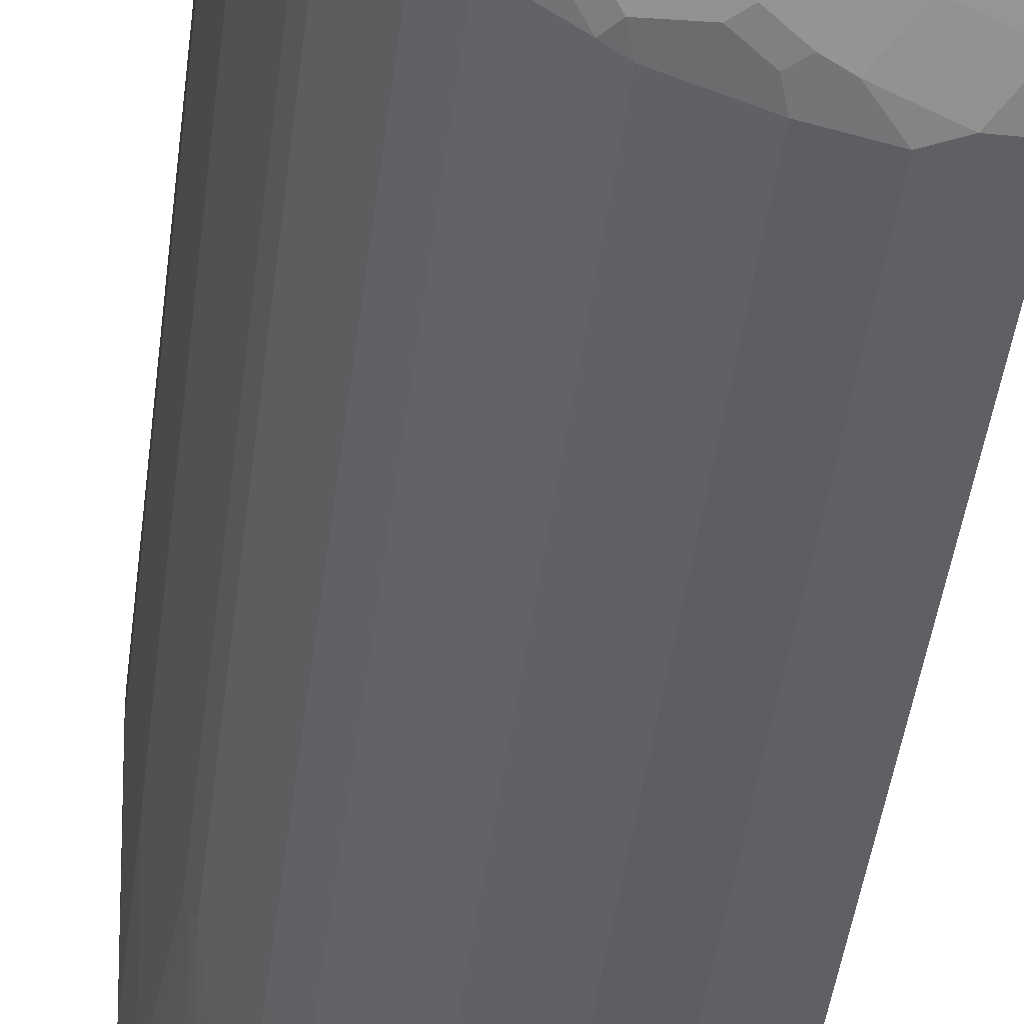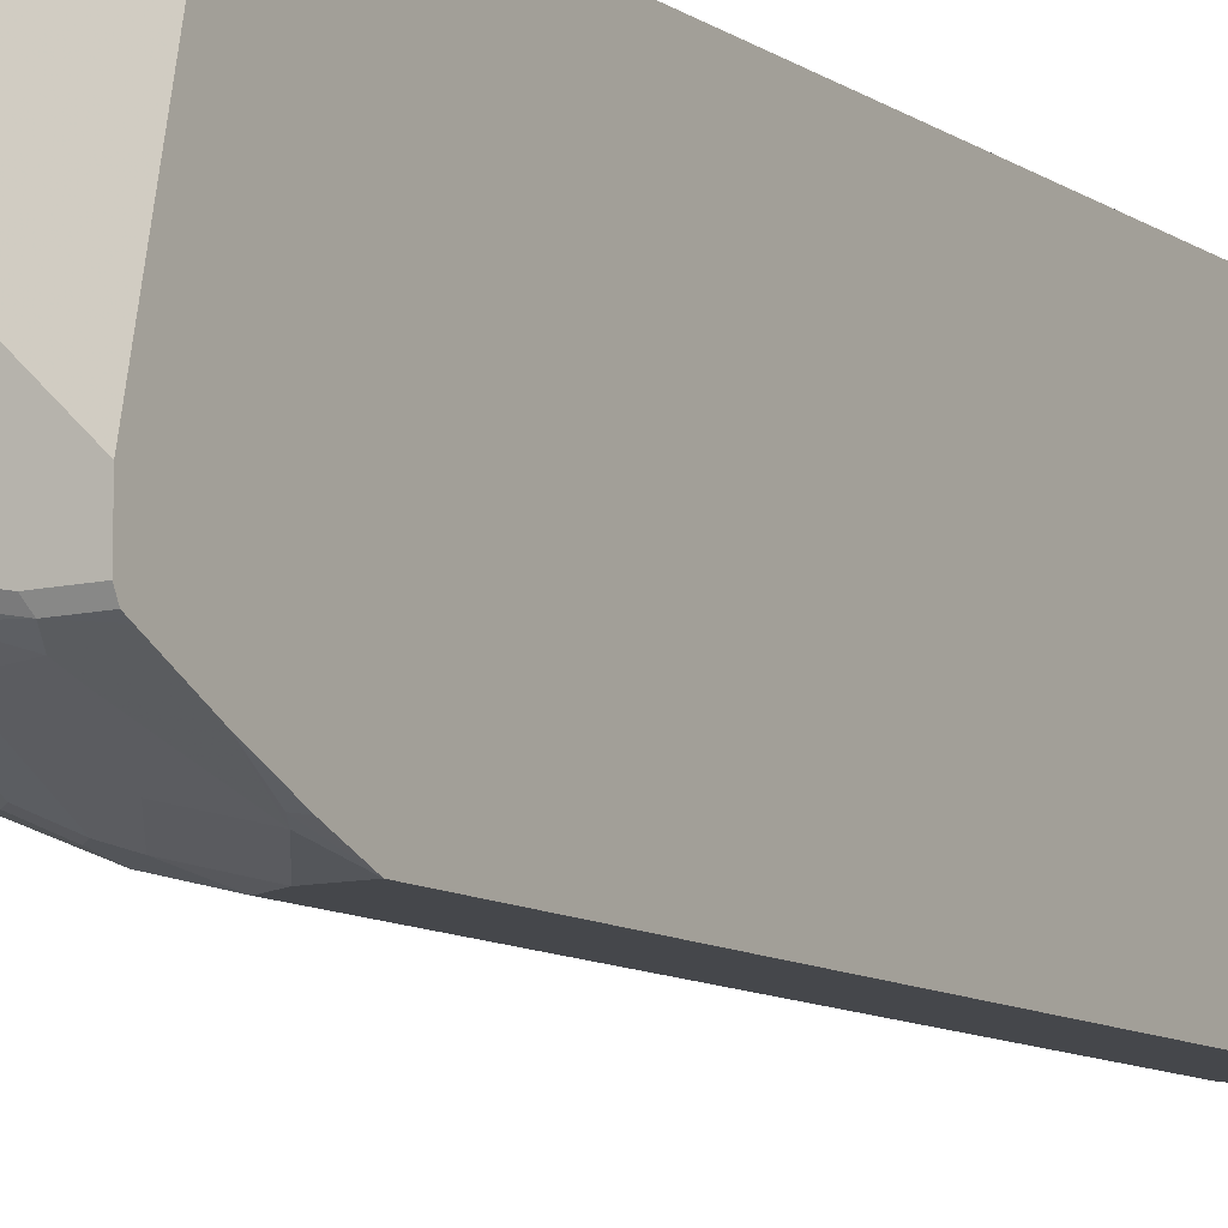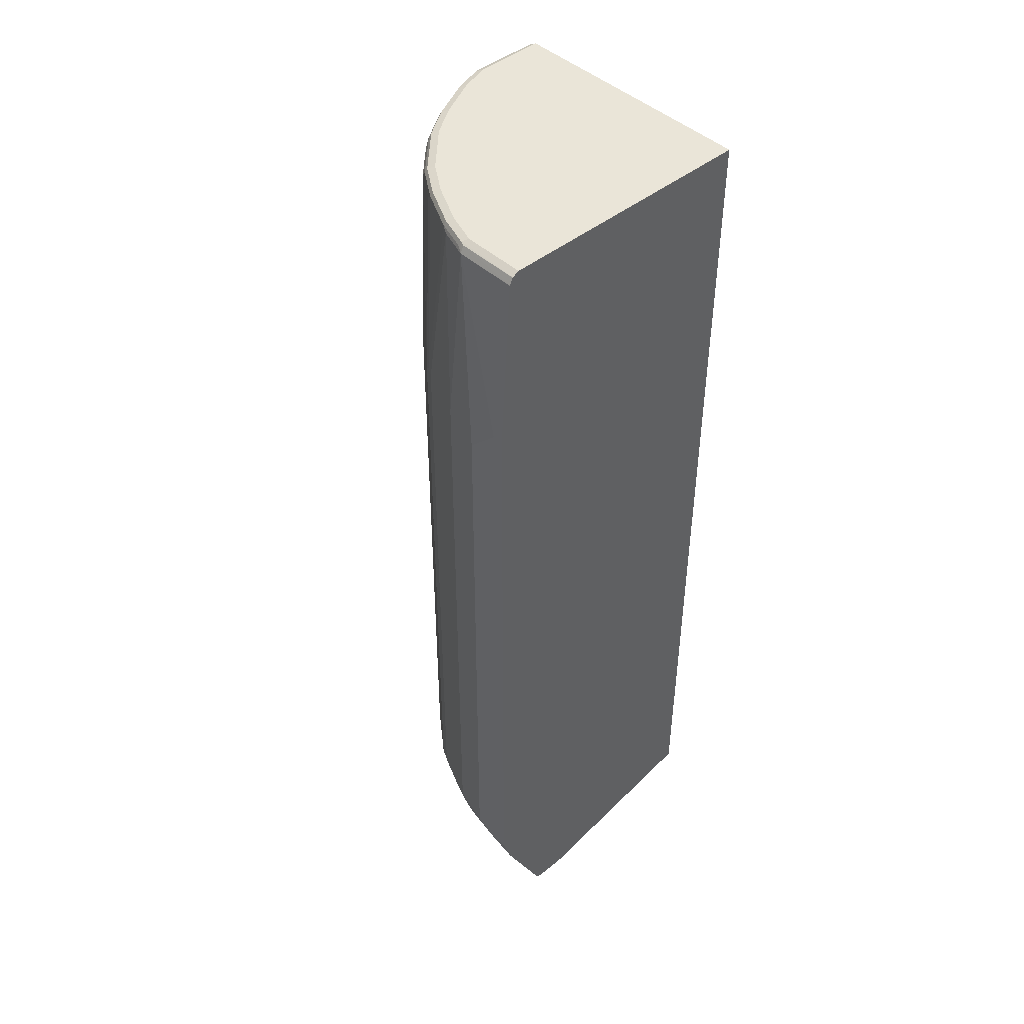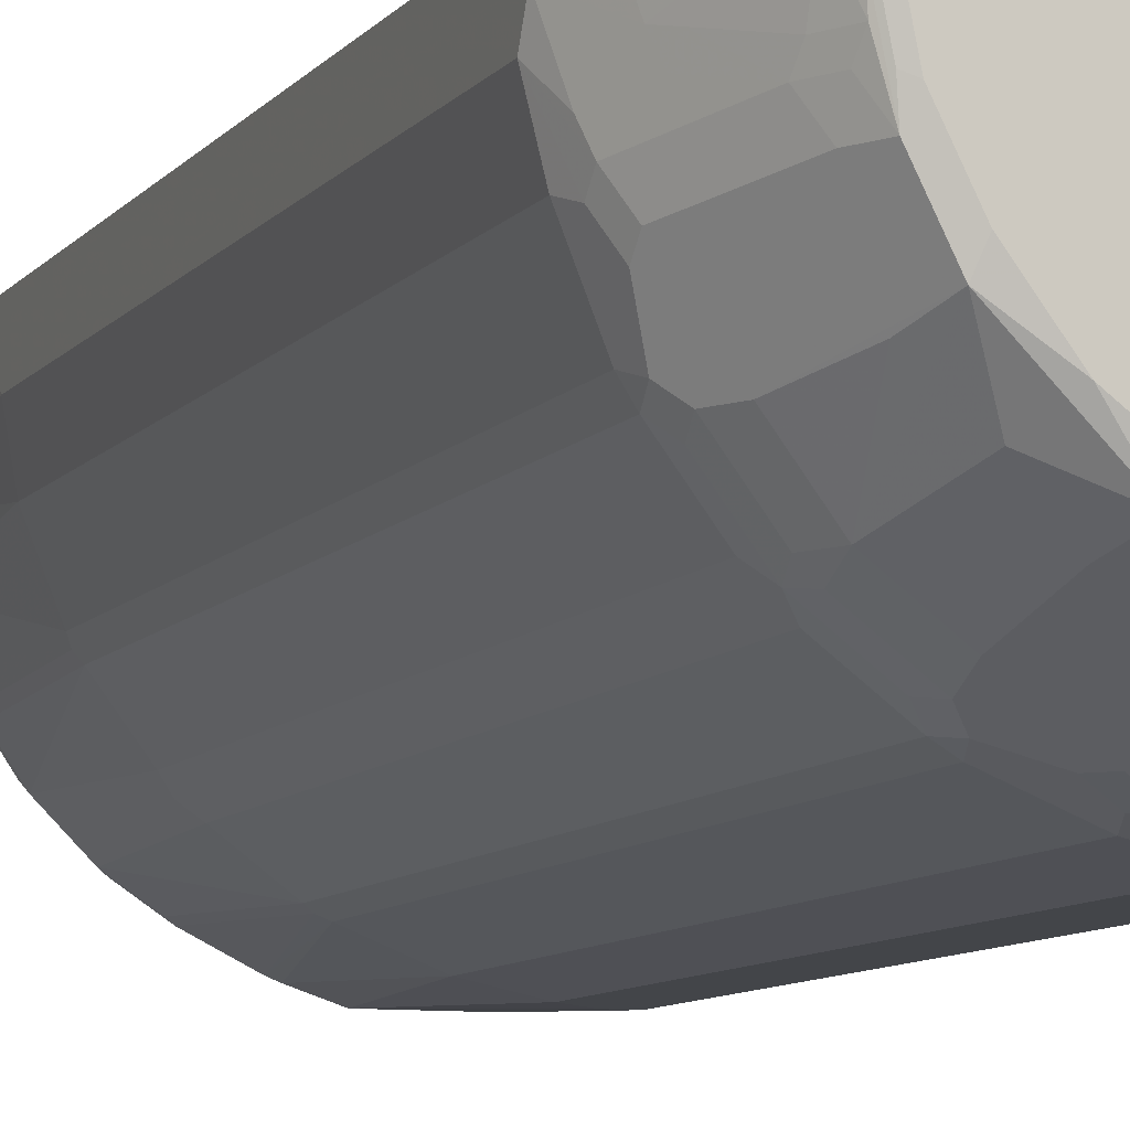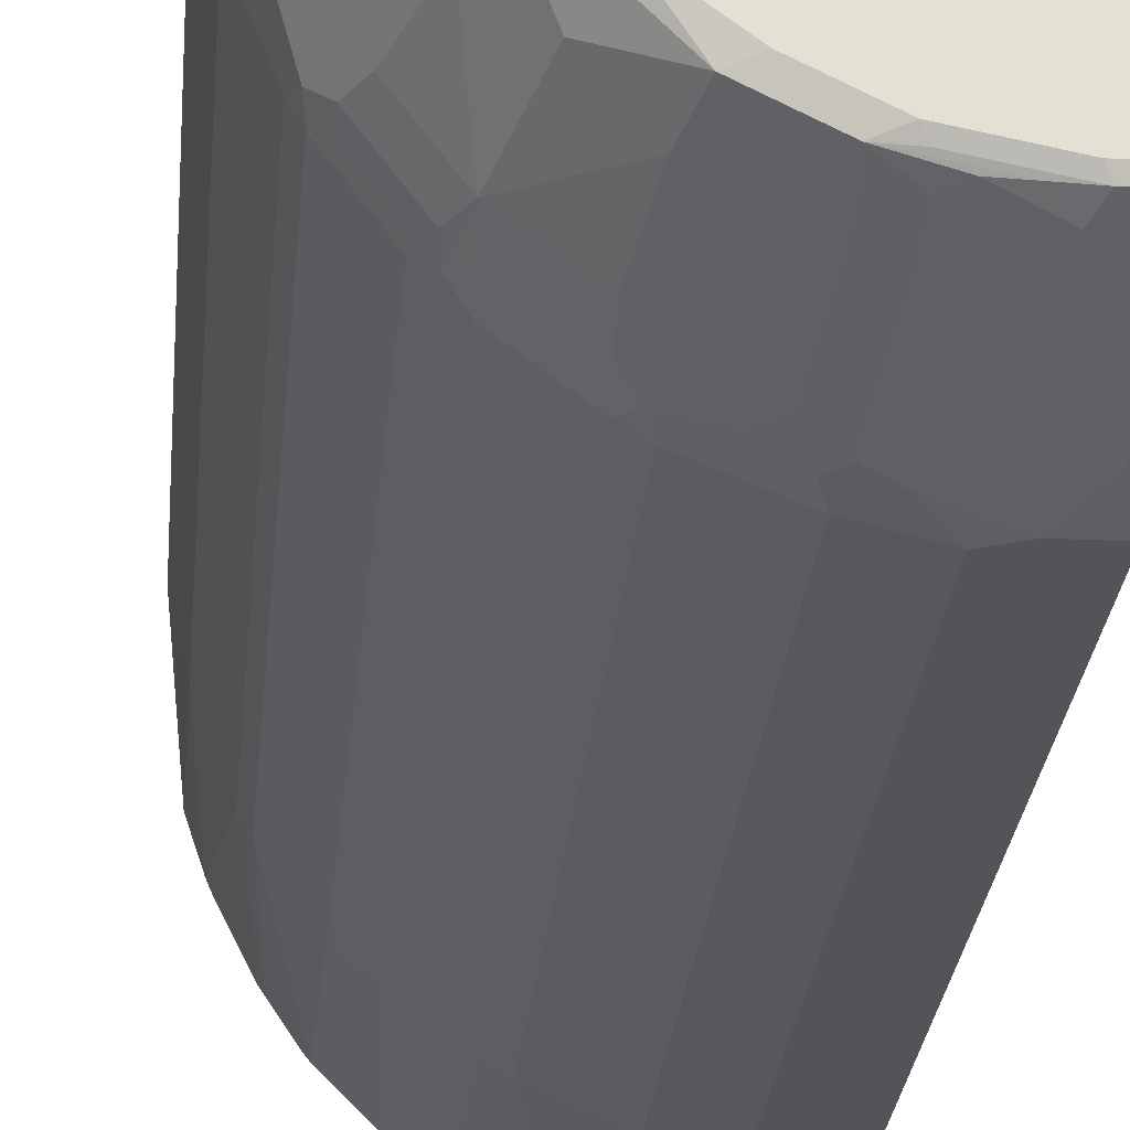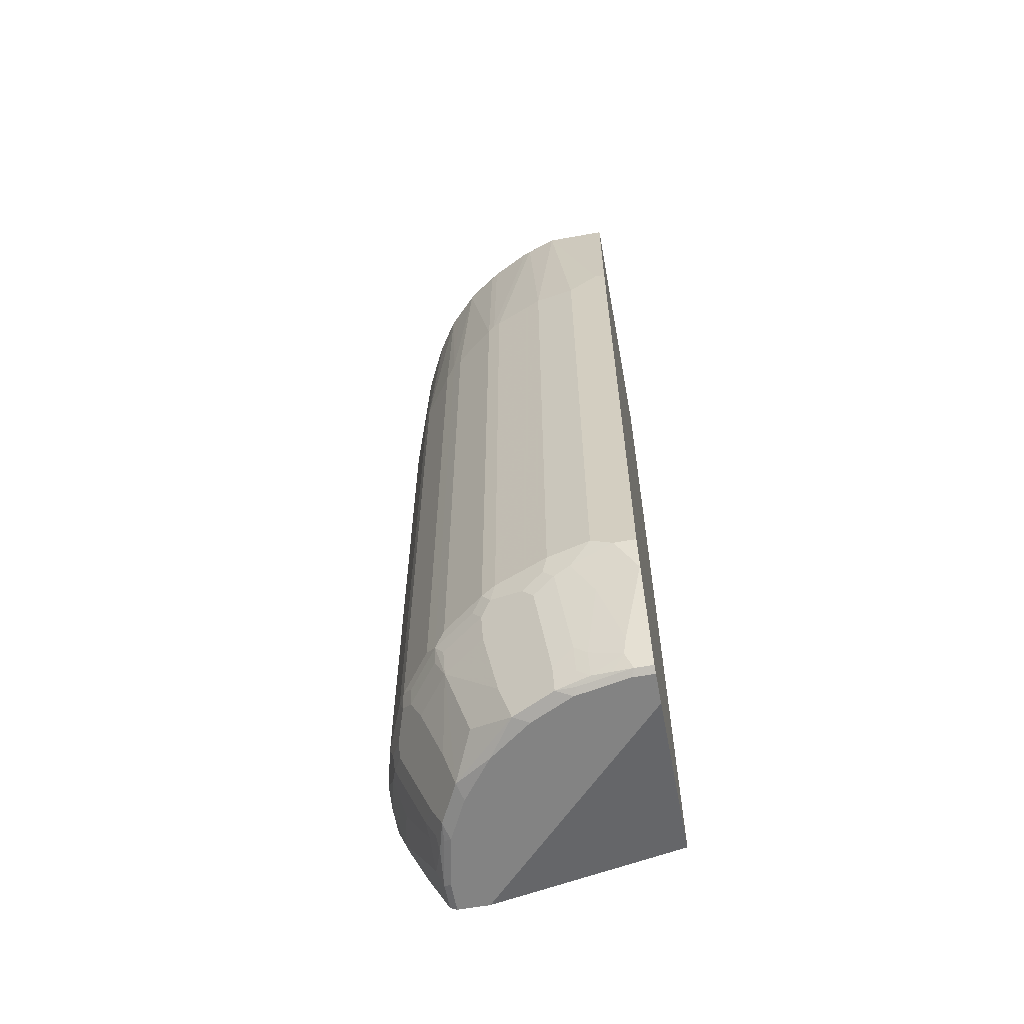
<metadata>
{"format":"obj","ext":"obj","renderer":"f3d","projection":"perspective","resolution":1024,"background":"white","views":[{"elev":-43.0,"azim":-6.9,"up":"+Z"},{"elev":-10.2,"azim":31.7,"up":"+Z"},{"elev":44.9,"azim":-43.2,"up":"+Y"},{"elev":-8.6,"azim":-20.7,"up":"+Z"},{"elev":-23.5,"azim":-4.5,"up":"+Z"},{"elev":-61.0,"azim":-79.6,"up":"+Y"}]}
</metadata>
<code>
v -0.5006 -0.6303 -0.03711
v -0.5006 -0.6303 0.000669
v -0.5006 -0.6118 -0.07421
v -0.482 -0.6489 -0.1113
v -0.4635 -0.7045 -0.07421
v -0.482 -0.6859 -1.8e-05
v -0.4819 -0.6859 0.000669
v -0.5006 0.5191 0.000669
v -0.482 -0.6118 -0.1484
v -0.4728 -0.6397 -0.1576
v -0.4728 -0.6582 -0.1391
v -0.5006 0.4635 -0.07421
v -0.4542 -0.7138 -0.102
v -0.4511 -0.7292 -0.08039
v -0.4264 -0.7971 -0.03711
v -0.4814 -0.6873 0.000669
v -0.482 0.8342 0.000669
v -0.5006 0.5191 -0.01857
v -0.445 -0.6118 -0.241
v -0.482 0.4821 -0.1484
v -0.4542 -0.6582 -0.1947
v -0.4542 -0.6767 -0.1762
v -0.4172 -0.788 -0.1205
v -0.482 0.8342 -0.1113
v -0.4141 -0.8033 -0.09889
v -0.4141 -0.8218 -0.0433
v -0.4731 -0.7038 0.000669
v -0.4818 0.8347 0.000669
v -0.4326 -0.618 -0.2657
v -0.4357 -0.6397 -0.2503
v -0.445 0.4821 -0.241
v -0.4635 0.8342 -0.1669
v -0.4357 -0.6767 -0.2133
v -0.3986 -0.8065 -0.1576
v -0.3986 -0.825 -0.1205
v -0.4759 0.8466 -0.1113
v -0.4728 0.8482 -0.1205
v -0.4759 0.8404 -0.1236
v -0.3955 -0.8404 -0.09889
v -0.3986 -0.8436 -0.06494
v -0.4017 -0.8466 -0.03093
v -0.4082 -0.8335 0.000669
v -0.4759 0.8466 0.000669
v -0.377 -0.618 -0.3399
v -0.4141 -0.6365 -0.2843
v -0.4326 0.4759 -0.2657
v -0.4172 -0.6582 -0.2688
v -0.4573 0.8404 -0.1793
v -0.4388 0.4882 -0.2534
v -0.3615 -0.825 -0.2133
v -0.3801 -0.8436 -0.1576
v -0.4754 0.8469 0.000669
v -0.4542 0.8482 -0.1762
v -0.4635 0.8529 -0.1113
v -0.4017 -0.8466 0.000669
v -0.3832 -0.8466 -0.1236
v -0.3894 -0.8529 -0.03711
v -0.3585 -0.6365 -0.3585
v -0.377 0.4759 -0.3399
v -0.4141 0.828 -0.2657
v -0.377 0.828 -0.3214
v -0.3615 -0.6582 -0.343
v -0.3986 -0.6953 -0.2688
v -0.4388 0.8404 -0.2164
v -0.4202 0.8404 -0.2534
v -0.343 -0.8436 -0.2318
v -0.3615 -0.8436 -0.1947
v -0.3708 -0.8529 -0.1298
v -0.4635 0.8529 0.000669
v -0.445 0.8529 -0.1669
v -0.4357 0.8482 -0.2133
v -0.3894 -0.8529 0.000669
v -0.3399 -0.618 -0.377
v -0.2657 -0.618 -0.4326
v -0.2843 -0.6365 -0.4141
v -0.343 -0.6582 -0.3616
v -0.343 -0.6953 -0.343
v -0.3585 0.4944 -0.3585
v -0.3832 0.8404 -0.309
v -0.3399 0.828 -0.3585
v -0.3615 -0.788 -0.2503
v -0.4172 0.8482 -0.2503
v -0.2318 -0.8436 -0.343
v -0.2781 -0.8529 -0.2781
v -0.3337 -0.8529 -0.204
v -0.3523 -0.8529 -0.1669
v -0.3059 -0.8065 -0.3059
v 0.01676 0.8529 0.000669
v -0.4264 0.8529 -0.204
v -0.4079 0.8529 -0.241
v -0.3337 -0.8529 0.000669
v -0.3399 0.4759 -0.377
v -0.2411 -0.6118 -0.445
v -0.2503 -0.6397 -0.4357
v -0.2657 0.4759 -0.4326
v -0.2688 -0.6582 -0.4172
v -0.2688 -0.6953 -0.3986
v -0.2503 -0.788 -0.3616
v -0.3213 0.828 -0.377
v -0.3461 0.8404 -0.3461
v -0.3801 0.8482 -0.3059
v -0.309 0.8404 -0.3831
v -0.1947 -0.8436 -0.3616
v -0.204 -0.8529 -0.3337
v -0.2318 -0.8065 -0.3616
v 0.01676 0.8529 -0.4635
v 0.01676 -0.7631 0.000669
v -0.3708 0.8529 -0.2966
v 0.01676 -0.8529 -0.3337
v 0.01676 -0.7786 0.0005708
v 0.0006547 -0.7786 0.000669
v -0.1483 -0.6118 -0.4821
v -0.1855 -0.6303 -0.4635
v -0.1947 -0.6582 -0.4542
v -0.2411 0.4821 -0.445
v -0.2318 -0.6582 -0.4357
v -0.2657 0.828 -0.4141
v -0.2534 0.4882 -0.4388
v -0.343 0.8482 -0.343
v -0.2534 0.8404 -0.4202
v -0.3059 0.8482 -0.3801
v -0.1576 -0.8065 -0.3986
v -0.1576 -0.8436 -0.3801
v -0.1298 -0.8529 -0.3708
v -0.1669 -0.8529 -0.3523
v -0.1762 -0.6767 -0.4542
v -0.1113 0.8529 -0.4635
v 0.01676 0.8466 -0.4759
v -0.1205 0.8482 -0.4728
v -0.3523 0.8529 -0.3152
v 0.01676 -0.8529 -0.3893
v -0.0742 -0.6118 -0.5006
v -0.1576 -0.6397 -0.4728
v -0.1483 0.4821 -0.4821
v -0.1793 0.8404 -0.4573
v -0.1669 0.8342 -0.4635
v -0.2164 0.8404 -0.4388
v -0.3152 0.8529 -0.3523
v -0.2966 0.8529 -0.3708
v -0.2503 0.8482 -0.4172
v -0.2411 0.8529 -0.4079
v -0.1205 -0.788 -0.4172
v -0.1205 -0.825 -0.3986
v -0.09891 -0.8404 -0.3955
v -0.06493 -0.8436 -0.3986
v -0.1236 -0.8466 -0.3831
v -0.03713 -0.8529 -0.3893
v -0.1391 -0.6582 -0.4728
v -0.1669 0.8529 -0.445
v -0.1762 0.8482 -0.4542
v 0.01676 0.8454 -0.4765
v -0.1113 0.8466 -0.4759
v -0.1113 0.8342 -0.4821
v -0.1236 0.8404 -0.4759
v 0.01676 -0.8466 -0.4017
v -0.03713 -0.6303 -0.5006
v -0.1113 -0.6489 -0.4821
v -0.1267 -0.6459 -0.479
v -0.0742 0.4635 -0.5006
v -0.2133 0.8482 -0.4357
v -0.204 0.8529 -0.4264
v -0.09891 -0.8033 -0.4141
v -0.102 -0.7138 -0.4542
v -0.0433 -0.8218 -0.4141
v -0.03095 -0.8466 -0.4017
v 0.01676 0.8342 -0.4821
v -0.01859 0.5191 -0.5006
v 0.01676 -0.836 -0.407
v 0.01676 -0.6303 -0.5006
v -3.69e-06 -0.6859 -0.4821
v -0.0742 -0.7045 -0.4635
v -0.03713 -0.7971 -0.4264
v 0.01676 -0.7619 -0.4441
v 0.01676 0.5191 -0.5006
v 0.01676 -0.6894 -0.477
v 0.006175 -0.6983 -0.4759
v 0.01676 -0.7601 -0.445
f 95 120 118
f 93 115 134
f 95 118 115
f 95 99 117
f 94 116 96
f 94 114 116
f 93 134 112
f 95 117 120
f 93 112 113
f 93 113 114
f 92 99 95
f 91 110 111
f 91 109 110
f 90 108 101
f 88 151 128
f 96 116 105
f 88 128 106
f 93 114 94
f 96 105 98
f 103 123 124
f 99 102 120
f 88 166 151
f 107 111 110
f 106 129 127
f 106 128 129
f 105 116 114
f 103 126 122
f 103 114 126
f 103 105 114
f 96 98 97
f 103 125 104
f 103 122 123
f 102 140 120
f 102 121 140
f 101 130 119
f 101 108 130
f 100 121 102
f 100 119 121
f 99 120 117
f 103 124 125
f 88 174 166
f 66 83 84
f 88 175 169
f 76 96 97
f 74 115 93
f 74 95 115
f 74 96 75
f 74 94 96
f 74 93 94
f 73 95 74
f 73 92 95
f 76 97 77
f 71 90 82
f 66 87 83
f 66 77 87
f 66 81 77
f 66 86 67
f 66 85 86
f 66 84 85
f 112 132 133
f 65 101 79
f 71 89 90
f 77 97 98
f 77 98 83
f 77 83 87
f 88 177 175
f 88 173 177
f 88 168 173
f 88 155 168
f 88 131 155
f 88 109 131
f 88 110 109
f 88 107 110
f 83 105 103
f 83 98 105
f 83 104 84
f 83 103 104
f 82 90 101
f 80 102 99
f 80 100 102
f 79 119 100
f 79 101 119
f 78 99 92
f 78 80 99
f 88 169 174
f 112 133 114
f 134 136 153
f 112 134 159
f 148 157 171
f 145 164 165
f 144 164 145
f 144 162 164
f 142 171 162
f 142 163 171
f 142 148 163
f 142 144 143
f 148 171 163
f 142 162 144
f 141 161 150
f 140 141 160
f 135 153 136
f 135 154 153
f 135 160 150
f 135 137 160
f 134 153 159
f 133 158 148
f 141 150 160
f 132 169 156
f 149 150 161
f 151 153 152
f 65 82 101
f 170 172 171
f 170 173 172
f 170 176 173
f 169 176 170
f 169 175 176
f 164 173 168
f 164 172 173
f 151 166 153
f 164 168 165
f 162 171 172
f 156 171 157
f 156 170 171
f 156 169 170
f 155 165 168
f 153 167 159
f 153 174 167
f 153 166 174
f 162 172 164
f 112 114 113
f 132 174 169
f 132 159 167
f 122 126 142
f 122 143 123
f 122 142 143
f 121 141 140
f 121 139 141
f 120 160 137
f 120 140 160
f 119 139 121
f 123 143 144
f 119 138 139
f 118 137 135
f 118 120 137
f 115 136 134
f 115 135 136
f 115 118 135
f 114 148 126
f 114 133 148
f 112 159 132
f 119 130 138
f 132 167 174
f 123 144 145
f 123 165 146
f 132 158 133
f 132 148 158
f 132 157 148
f 132 156 157
f 131 165 155
f 131 147 165
f 129 135 150
f 129 154 135
f 123 145 165
f 129 153 154
f 128 152 129
f 128 151 152
f 127 150 149
f 127 129 150
f 126 148 142
f 124 165 147
f 124 146 165
f 123 146 124
f 129 152 153
f 64 82 65
f 24 38 48
f 63 81 66
f 20 24 32
f 19 46 29
f 19 31 46
f 19 30 21
f 19 29 30
f 17 28 24
f 15 27 16
f 15 26 27
f 20 32 31
f 14 25 26
f 12 24 20
f 12 18 24
f 11 23 13
f 11 34 23
f 11 22 34
f 10 19 21
f 10 22 11
f 10 21 22
f 14 23 25
f 9 31 19
f 21 30 47
f 21 33 50
f 28 43 36
f 26 42 27
f 26 41 42
f 26 40 41
f 26 39 40
f 25 39 26
f 24 48 32
f 24 37 38
f 21 47 33
f 24 36 37
f 23 39 25
f 23 35 39
f 23 51 35
f 23 34 51
f 21 34 22
f 21 51 34
f 21 67 51
f 21 50 67
f 24 28 36
f 29 44 58
f 9 20 31
f 8 24 18
f 2 111 107
f 2 91 111
f 2 72 91
f 2 55 72
f 2 42 55
f 2 27 42
f 2 16 27
f 2 7 16
f 2 107 88
f 2 6 7
f 1 5 6
f 1 4 5
f 1 3 4
f 1 12 3
f 1 18 12
f 1 8 18
f 1 2 8
f 173 176 177
f 1 6 2
f 9 19 10
f 2 88 69
f 2 52 43
f 8 17 24
f 6 15 16
f 6 16 7
f 5 11 13
f 5 15 6
f 5 26 15
f 5 14 26
f 5 23 14
f 2 69 52
f 5 13 23
f 3 20 9
f 3 12 20
f 3 11 4
f 3 10 11
f 3 9 10
f 2 17 8
f 2 28 17
f 2 43 28
f 4 11 5
f 64 71 82
f 29 58 45
f 29 47 30
f 57 84 104
f 57 85 84
f 57 86 85
f 57 68 86
f 54 89 70
f 54 90 89
f 54 108 90
f 54 130 108
f 57 104 125
f 54 138 130
f 54 141 139
f 54 161 141
f 54 149 161
f 54 127 149
f 54 106 127
f 54 88 106
f 54 69 88
f 53 89 71
f 54 139 138
f 53 70 89
f 57 125 124
f 57 147 131
f 63 77 81
f 61 80 78
f 61 100 80
f 61 79 100
f 60 79 61
f 60 65 79
f 59 61 78
f 58 92 73
f 57 124 147
f 58 78 92
f 58 76 77
f 58 96 76
f 58 75 96
f 58 74 75
f 58 73 74
f 57 91 72
f 57 109 91
f 57 131 109
f 58 77 62
f 29 45 47
f 52 69 54
f 51 86 68
f 40 56 41
f 40 51 56
f 39 51 40
f 37 70 53
f 37 54 70
f 37 52 54
f 37 48 38
f 37 53 48
f 41 55 42
f 36 52 37
f 35 51 39
f 33 63 50
f 33 47 63
f 31 49 46
f 31 48 49
f 31 32 48
f 29 59 44
f 29 46 59
f 36 43 52
f 51 68 56
f 41 56 68
f 41 57 72
f 51 67 86
f 50 63 66
f 50 66 67
f 49 64 65
f 48 64 49
f 48 71 64
f 48 53 71
f 47 77 63
f 41 68 57
f 47 62 77
f 46 60 61
f 46 65 60
f 46 49 65
f 45 62 47
f 45 58 62
f 44 78 58
f 44 59 78
f 41 72 55
f 46 61 59
f 175 177 176

</code>
